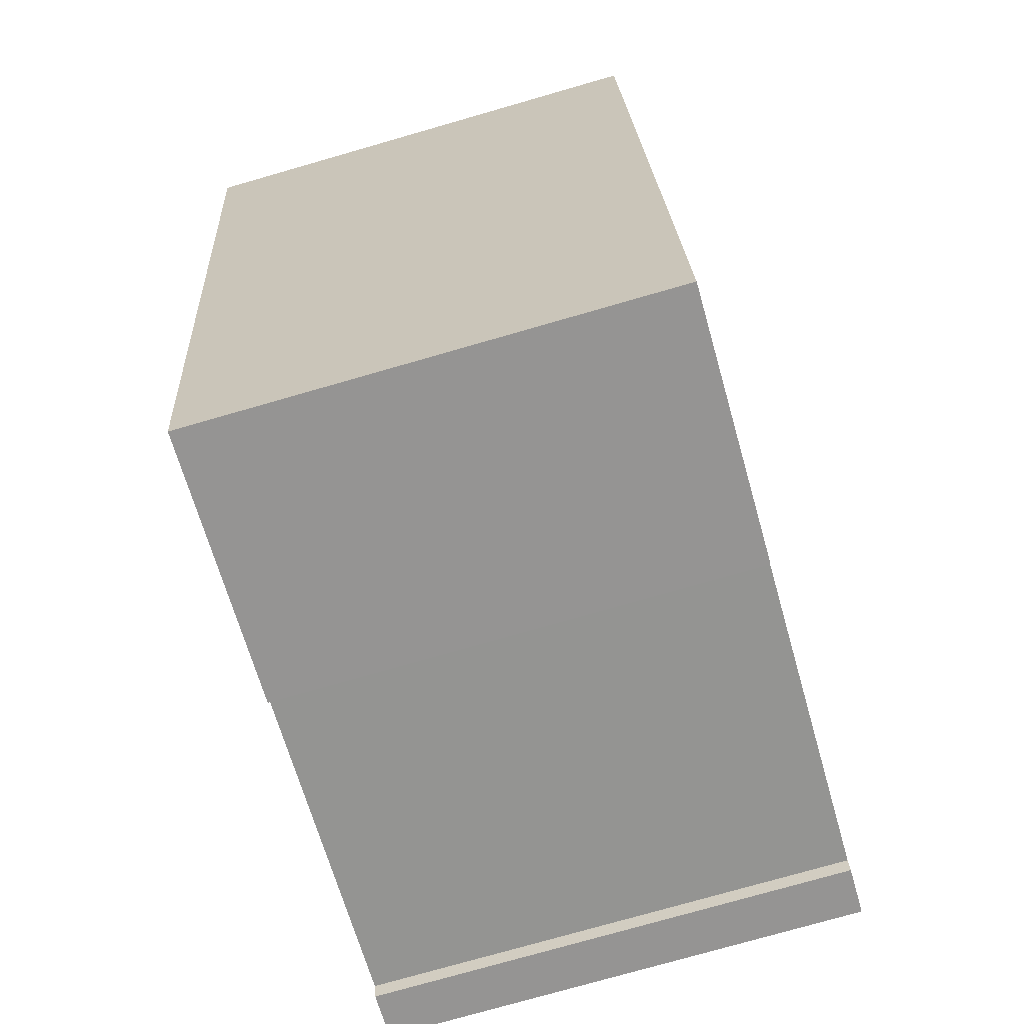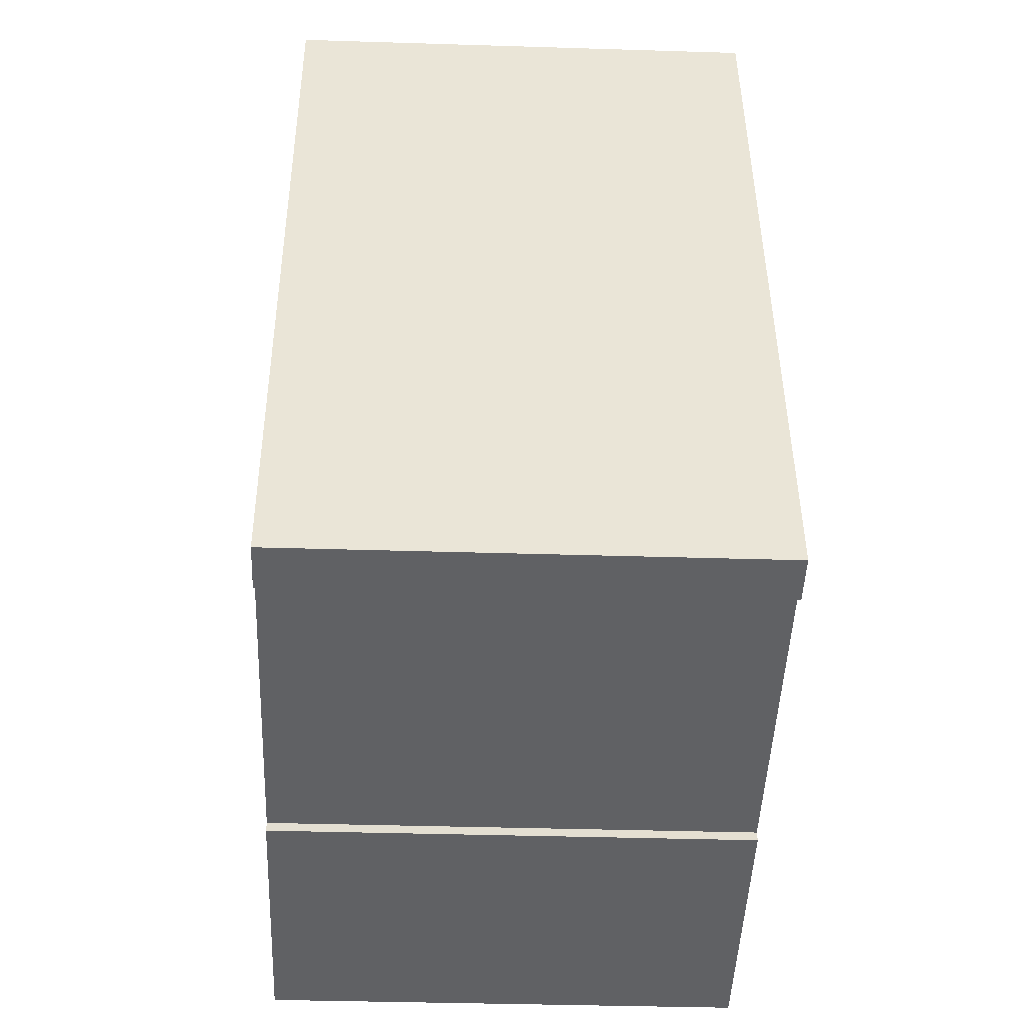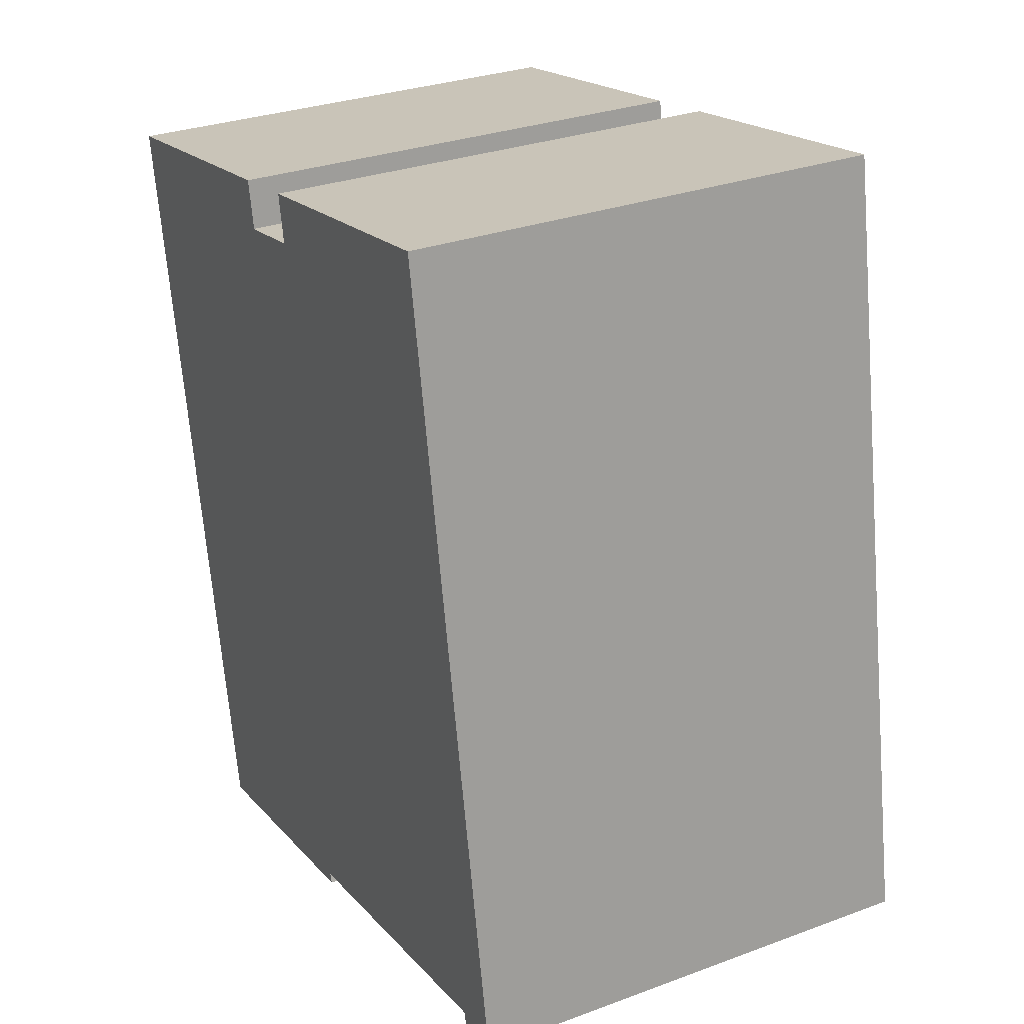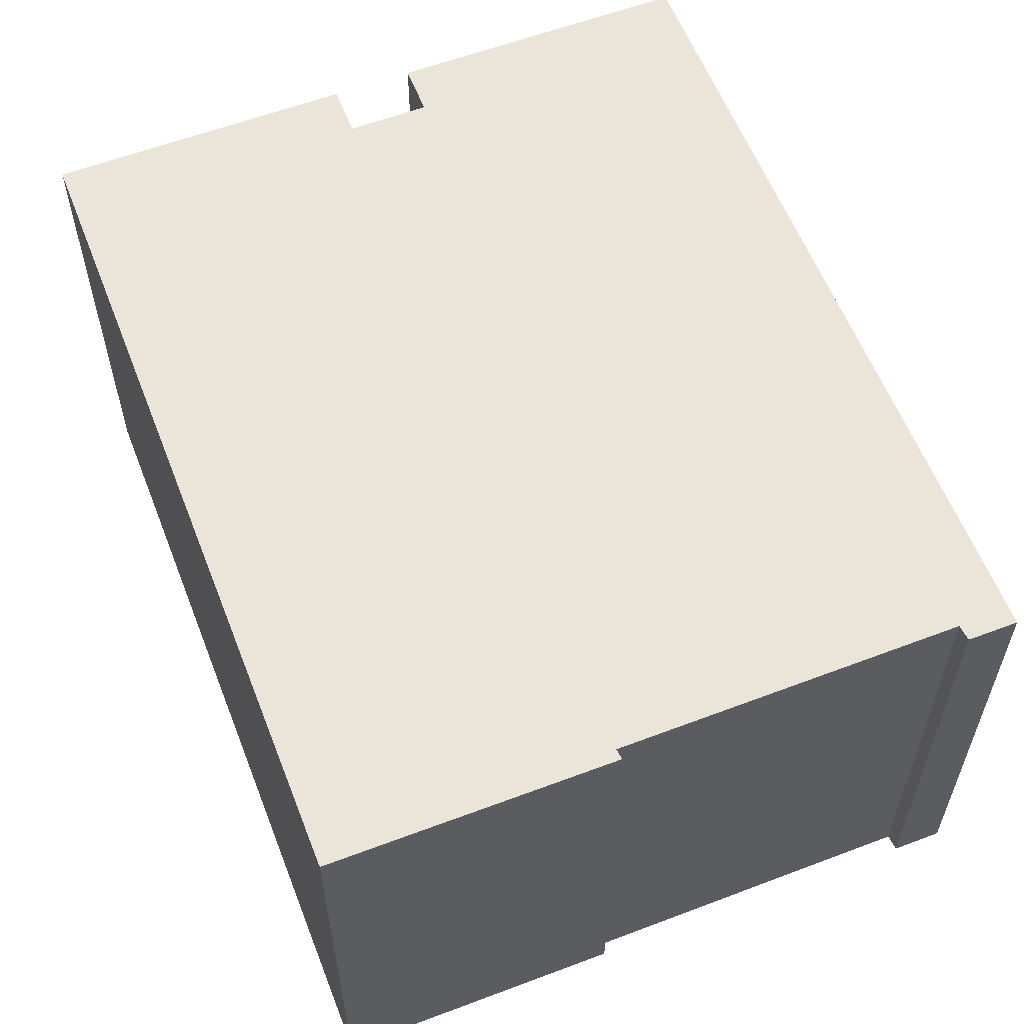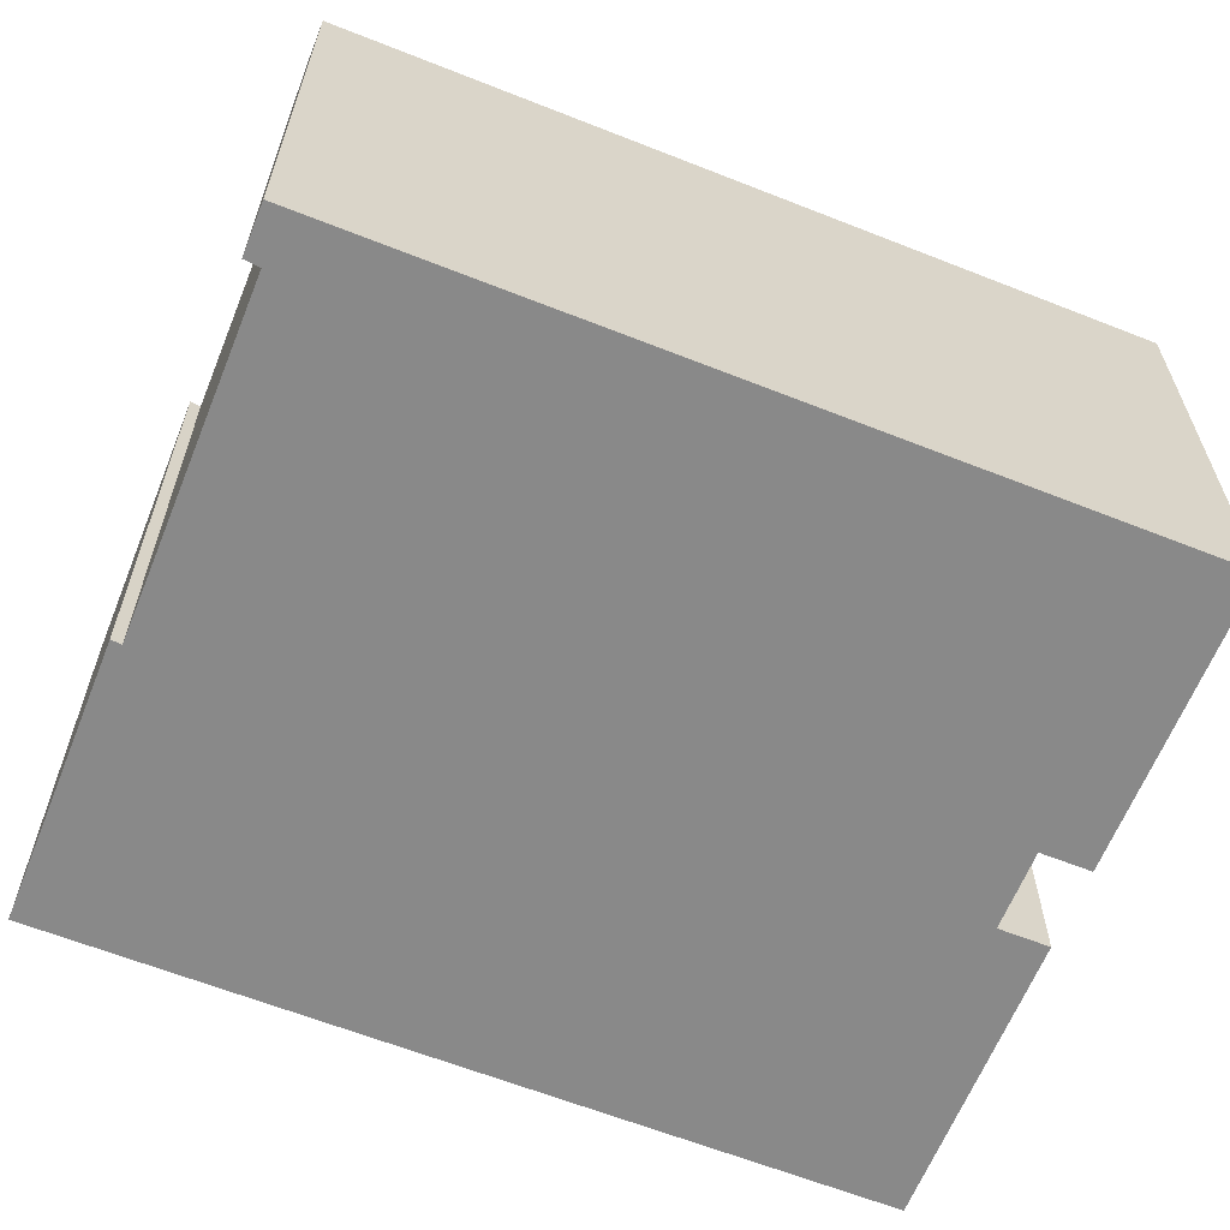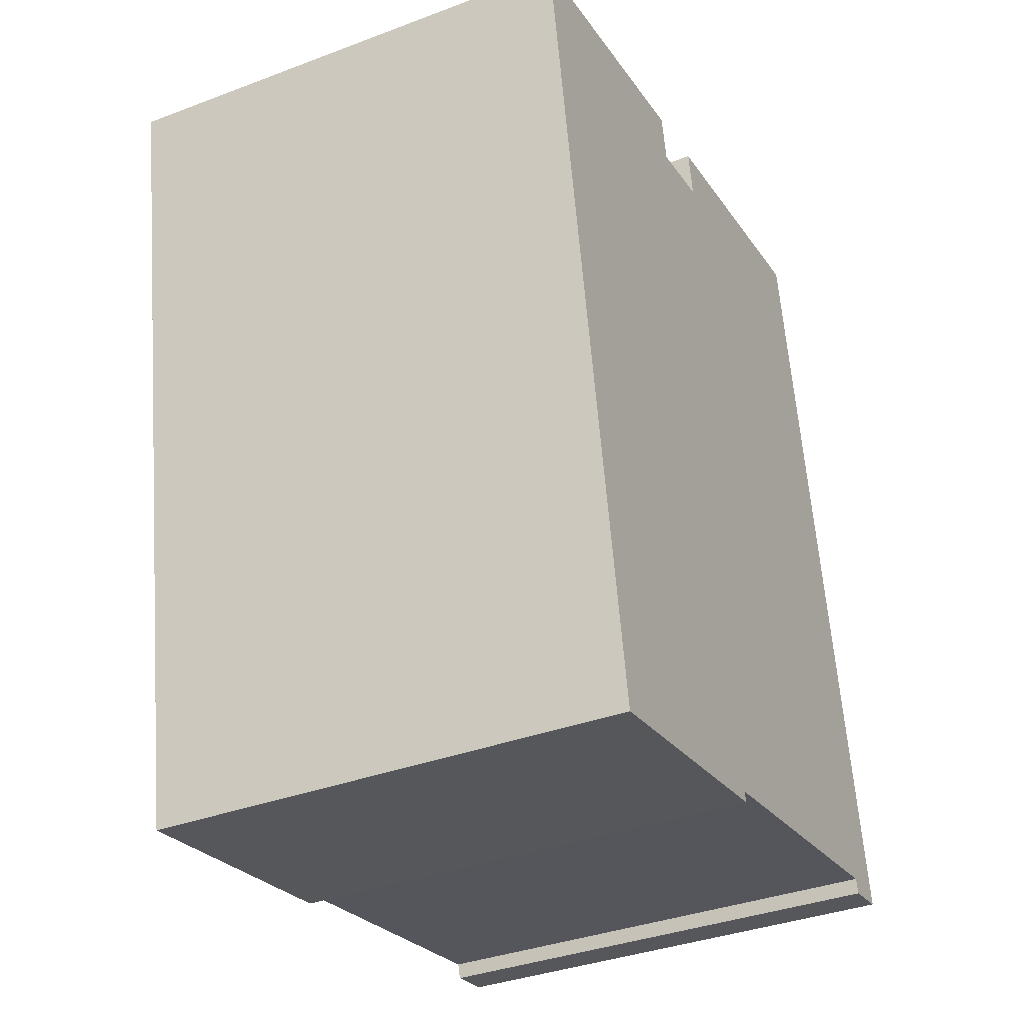
<metadata>
{"format":"obj","ext":"obj","renderer":"f3d","projection":"perspective","resolution":1024,"background":"white","views":[{"elev":-76.5,"azim":106.0,"up":"+Z"},{"elev":-36.9,"azim":-92.3,"up":"+Z"},{"elev":30.1,"azim":-118.2,"up":"+Z"},{"elev":59.1,"azim":168.8,"up":"+Y"},{"elev":-63.0,"azim":-101.8,"up":"+Y"},{"elev":-36.1,"azim":116.3,"up":"+Z"}]}
</metadata>
<code>
v  9.096 10.15 15.87
v  8.913 10.15 14.83
v  2.994 10.15 16.94
v  1.023 10.15 -0.181
v  0 10.15 6.216e-16
v  1.112 10.15 0.14
v  8.128 10.15 -1.124
v  13.91 10.15 -2.373
v  10.56 10.15 14.54
v  16.89 10.15 14.49
v  10.74 10.15 15.57
v  8.063 10.15 -1.341
v  10.74 -9.536e-16 15.57
v  16.89 -8.871e-16 14.49
v  2.994 -1.037e-15 16.94
v  9.096 -9.715e-16 15.87
v  8.913 -9.08e-16 14.83
v  10.56 -8.901e-16 14.54
v  13.91 1.453e-16 -2.373
v  1.112 -8.573e-18 0.14
v  1.023 1.108e-17 -0.181
v  8.063 8.211e-17 -1.341
v  8.128 6.883e-17 -1.124
v  0 0 0
g defaultobject
f 1 2 3
f 3 4 5
f 4 3 6
f 6 3 7
f 7 3 8
f 8 3 2
f 8 2 9
f 8 9 10
f 10 9 11
f 8 12 7
f 13 10 11
f 10 13 14
f 15 1 3
f 1 15 16
f 17 9 2
f 9 17 18
f 14 8 10
f 8 14 19
f 20 4 6
f 4 20 21
f 16 2 1
f 2 16 17
f 19 12 8
f 12 19 22
f 23 6 7
f 6 23 20
f 21 5 4
f 5 21 24
f 22 7 12
f 7 22 23
f 24 3 5
f 3 24 15
f 18 11 9
f 11 18 13
f 19 23 22
f 21 15 24
f 15 21 20
f 15 20 23
f 15 23 19
f 15 19 17
f 17 19 18
f 18 19 14
f 18 14 13
f 16 15 17

</code>
